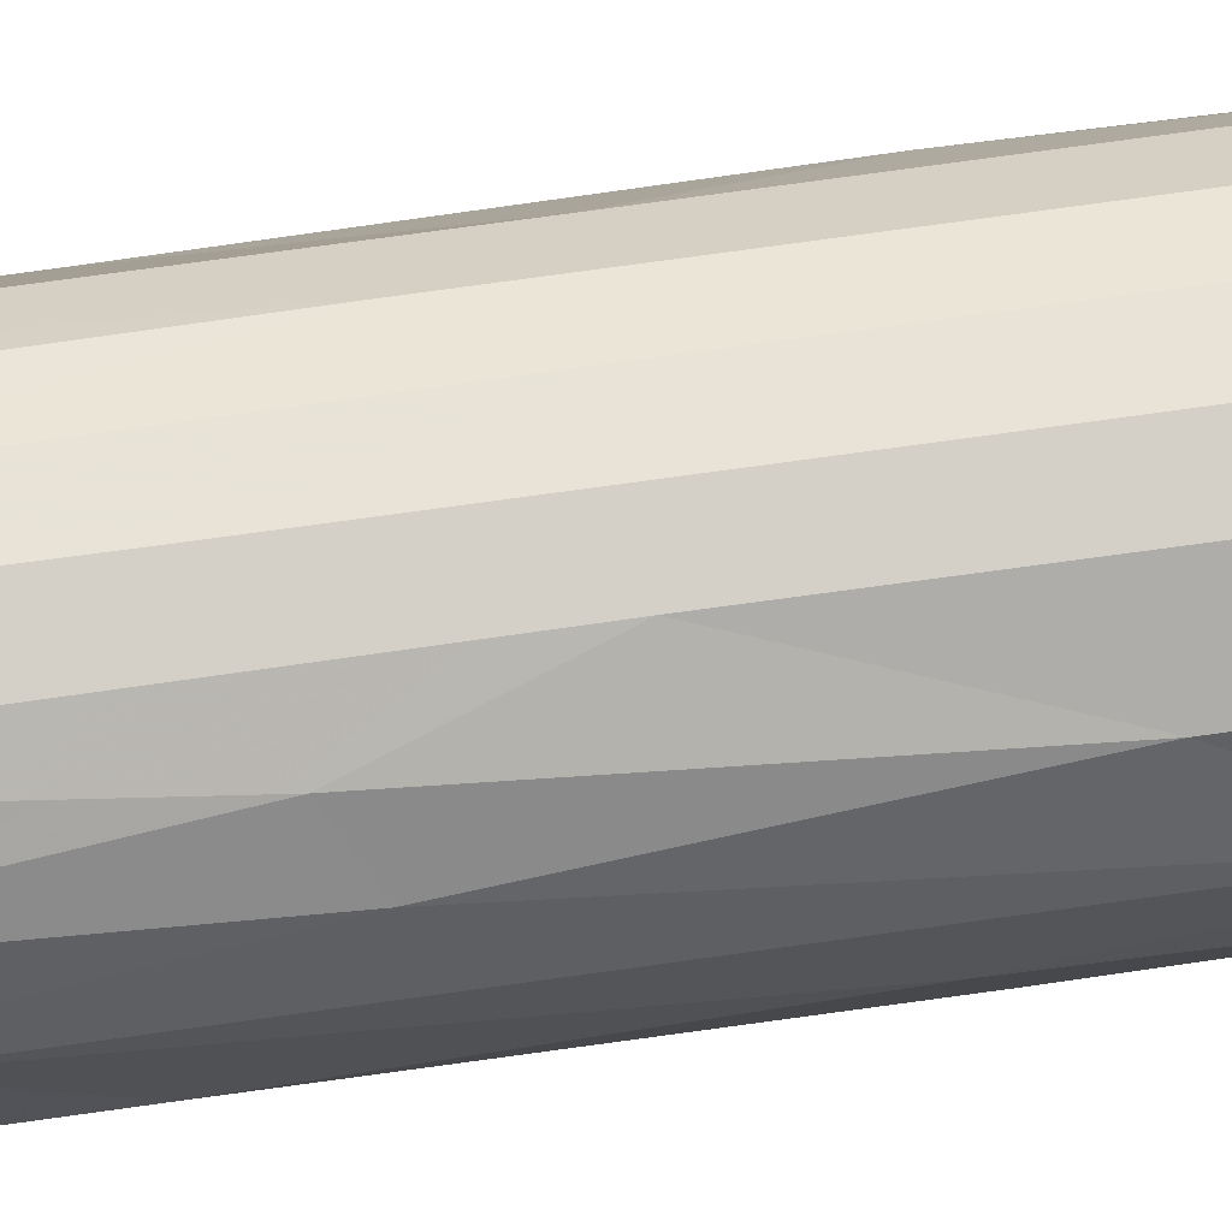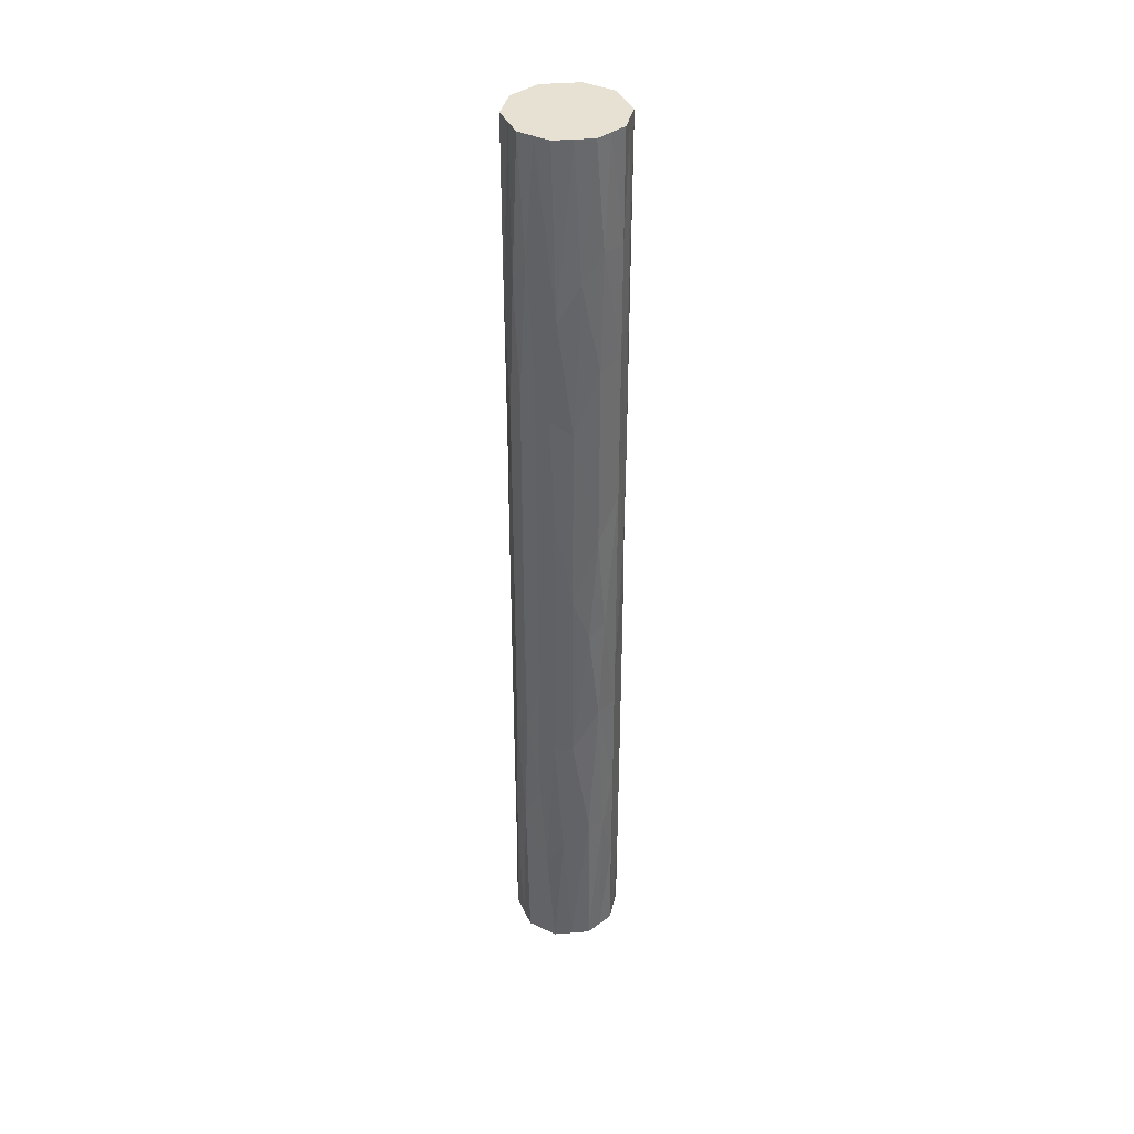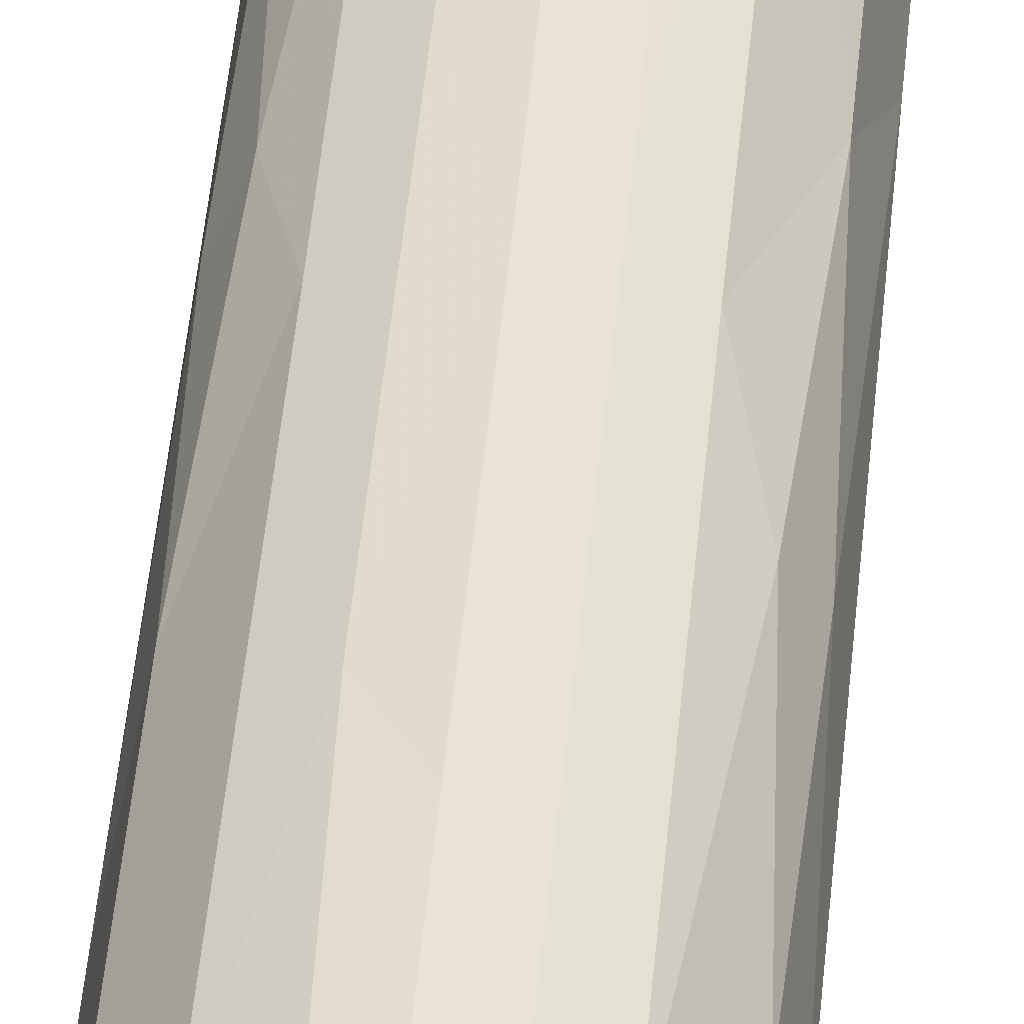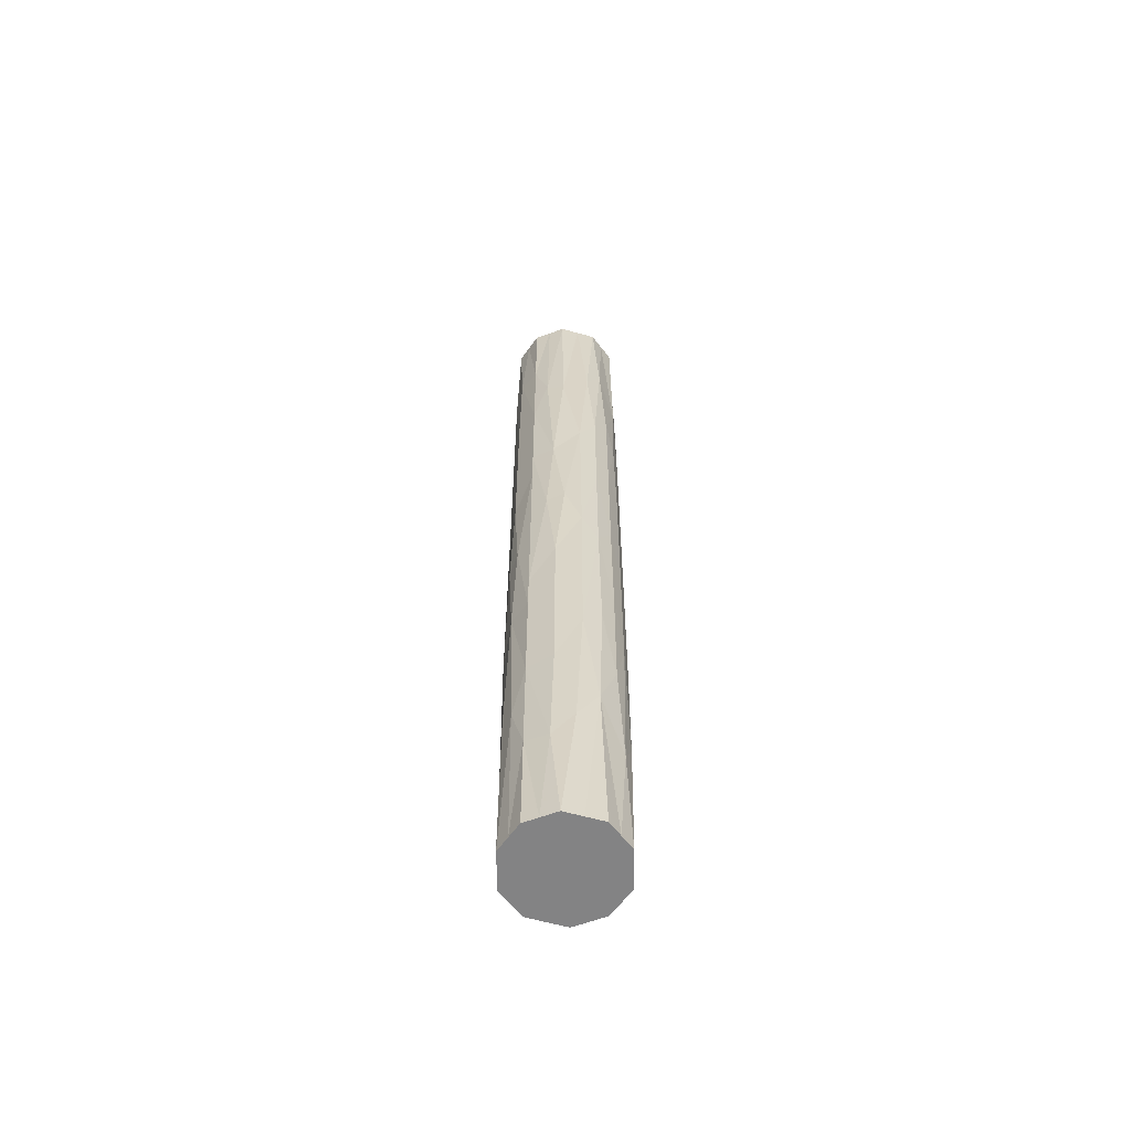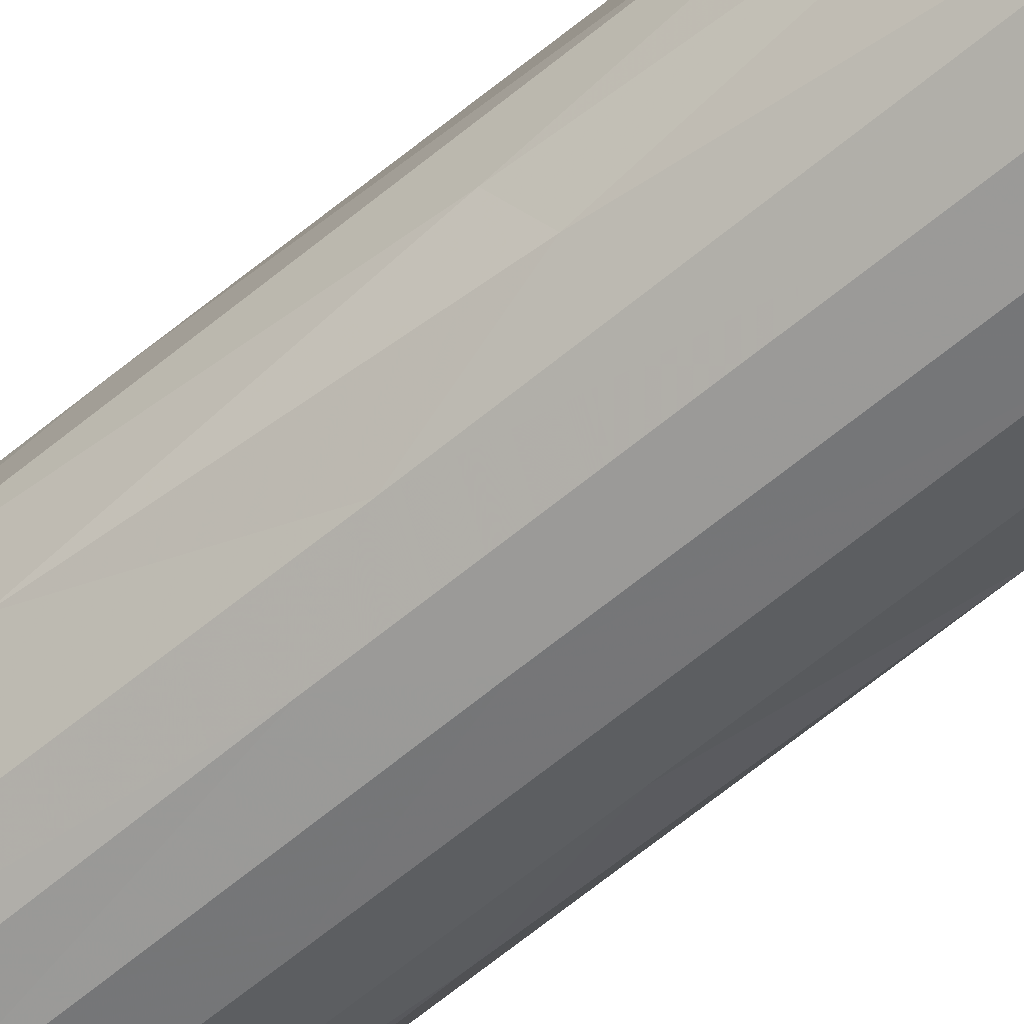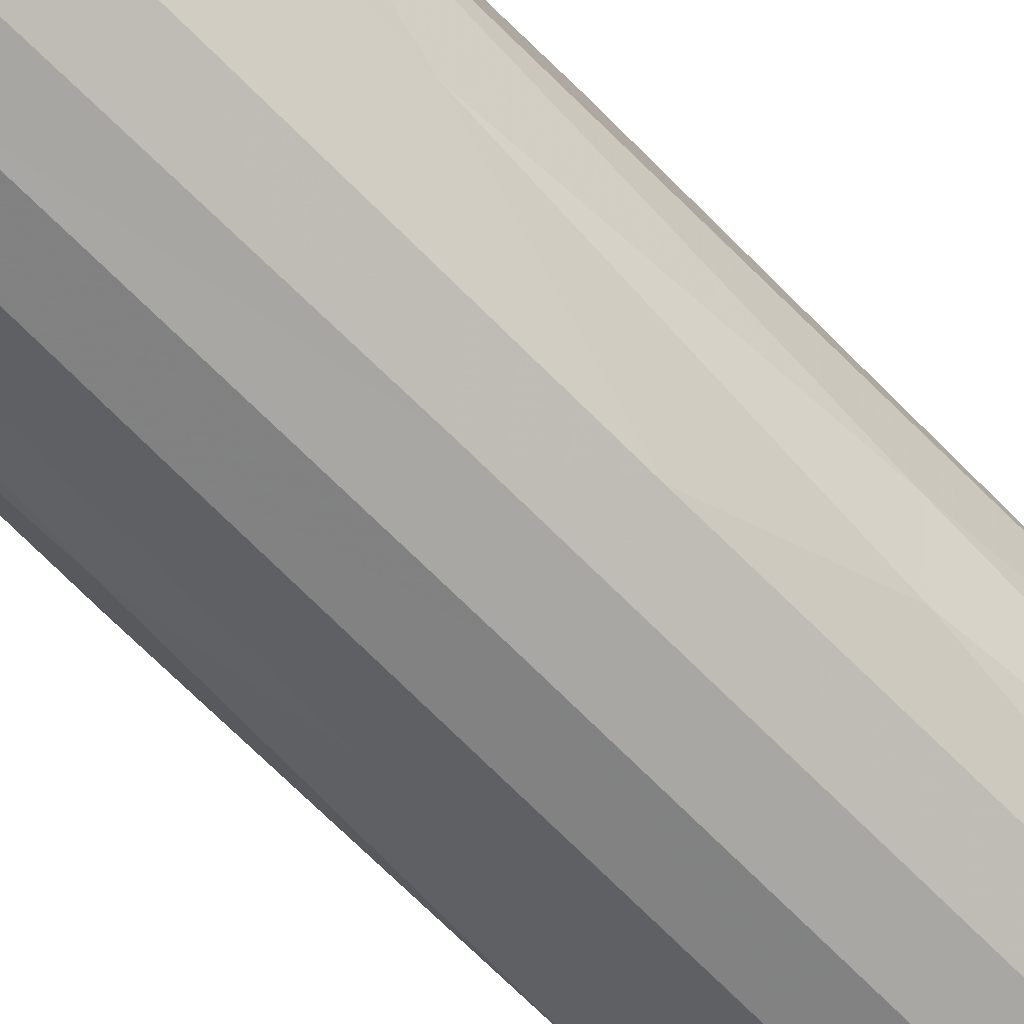
<metadata>
{"format":"obj","ext":"obj","renderer":"f3d","projection":"perspective","resolution":1024,"background":"white","views":[{"elev":54.2,"azim":-99.4,"up":"+Y"},{"elev":38.9,"azim":30.5,"up":"+Z"},{"elev":40.4,"azim":4.6,"up":"+Y"},{"elev":-61.2,"azim":-52.5,"up":"+Z"},{"elev":-63.4,"azim":-50.0,"up":"+Y"},{"elev":-68.0,"azim":-135.6,"up":"+Y"}]}
</metadata>
<code>
v 1.672e+04 971.2 -1109
v 1.674e+04 1041 -1109
v 1.681e+04 1091 -1109
v 1.688e+04 1091 -1109
v 1.695e+04 1041 -1109
v 1.697e+04 971.2 -1109
v 1.695e+04 901.7 -1109
v 1.688e+04 851.6 -1109
v 1.681e+04 851.6 -1109
v 1.674e+04 901.7 -1109
v 1.672e+04 971.2 1056
v 1.674e+04 901.7 1056
v 1.681e+04 851.6 1056
v 1.688e+04 851.6 1056
v 1.695e+04 901.7 1056
v 1.697e+04 971.2 1056
v 1.695e+04 1041 1056
v 1.688e+04 1091 1056
v 1.681e+04 1091 1056
v 1.674e+04 1041 1056
v 1.697e+04 971.2 1056
v 1.695e+04 901.7 1056
v 1.688e+04 851.6 1056
v 1.681e+04 851.6 1056
v 1.674e+04 901.7 1056
v 1.672e+04 971.2 1056
v 1.672e+04 971.2 -1109
v 1.674e+04 901.7 -1109
v 1.681e+04 851.6 -1109
v 1.688e+04 851.6 -1109
v 1.695e+04 901.7 -1109
v 1.697e+04 971.2 -1109
v 1.672e+04 971.2 68.3
v 1.685e+04 846.2 -26.6
v 1.697e+04 971.2 -121.5
v 1.672e+04 971.2 -615.3
v 1.697e+04 971.2 562.1
v 1.677e+04 870.8 409
v 1.692e+04 870.8 -462.2
v 1.677e+04 870.8 -462.2
v 1.692e+04 870.8 409
v 1.685e+04 846.2 546.3
v 1.685e+04 846.2 -599.5
v 1.672e+04 971.2 562.1
v 1.697e+04 971.2 -615.3
v 1.673e+04 918.9 315.2
v 1.674e+04 913.3 -175.7
v 1.696e+04 918.9 -368.4
v 1.696e+04 913.3 122.5
v 1.677e+04 870.1 -26.6
v 1.692e+04 870.1 -26.6
v 1.674e+04 913.5 -602.4
v 1.696e+04 913.5 549.2
v 1.674e+04 899.6 668.8
v 1.678e+04 876.6 1056
v 1.679e+04 859.5 732.4
v 1.673e+04 936.4 1056
v 1.672e+04 971.2 809
v 1.673e+04 935.5 685.5
v 1.695e+04 899.6 -722
v 1.692e+04 876.6 -1109
v 1.69e+04 859.5 -785.6
v 1.696e+04 936.4 -1109
v 1.697e+04 971.2 -862.2
v 1.697e+04 935.5 -738.7
v 1.676e+04 880.3 -808
v 1.68e+04 854.7 -723.6
v 1.681e+04 851.3 -418.3
v 1.685e+04 846.2 -313.1
v 1.689e+04 852.3 -160.2
v 1.689e+04 852.4 196.5
v 1.688e+04 851.8 -465.5
v 1.693e+04 880.3 754.8
v 1.689e+04 854.7 670.4
v 1.678e+04 876.6 -1109
v 1.692e+04 876.6 1056
v 1.685e+04 851.6 -1109
v 1.687e+04 847.5 -854.3
v 1.685e+04 851.6 1056
v 1.683e+04 847.5 801.1
v 1.681e+04 852.3 196.5
v 1.685e+04 846.2 259.9
v 1.681e+04 852.3 -90.34
v 1.672e+04 971.2 315.2
v 1.673e+04 932.8 58
v 1.675e+04 896.7 79.16
v 1.672e+04 971.2 -273.5
v 1.697e+04 971.2 -368.4
v 1.697e+04 932.8 -111.2
v 1.695e+04 896.7 -132.4
v 1.697e+04 971.2 220.3
v 1.672e+04 971.2 -862.2
v 1.673e+04 938.4 -1109
v 1.673e+04 918.7 -873
v 1.696e+04 936.4 1056
v 1.697e+04 971.2 809
v 1.696e+04 917.7 818.4
v 1.688e+04 850.2 441.6
v 1.681e+04 852.2 481.9
v 1.672e+04 971.2 1056
v 1.674e+04 1041 1056
v 1.681e+04 1091 1056
v 1.688e+04 1091 1056
v 1.695e+04 1041 1056
v 1.697e+04 971.2 1056
v 1.697e+04 971.2 -1109
v 1.695e+04 1041 -1109
v 1.688e+04 1091 -1109
v 1.681e+04 1091 -1109
v 1.674e+04 1041 -1109
v 1.672e+04 971.2 -1109
v 1.697e+04 971.2 68.3
v 1.685e+04 1096 -26.6
v 1.672e+04 971.2 -121.5
v 1.697e+04 971.2 -615.3
v 1.672e+04 971.2 562.1
v 1.692e+04 1072 409
v 1.677e+04 1072 -462.2
v 1.692e+04 1072 -462.2
v 1.677e+04 1072 409
v 1.685e+04 1096 546.3
v 1.685e+04 1096 -599.5
v 1.697e+04 971.2 562.1
v 1.672e+04 971.2 -615.3
v 1.696e+04 1023 315.2
v 1.696e+04 1029 -175.7
v 1.673e+04 1023 -368.4
v 1.674e+04 1029 122.5
v 1.692e+04 1072 -26.6
v 1.677e+04 1072 -26.6
v 1.696e+04 1029 -602.4
v 1.674e+04 1029 549.2
v 1.695e+04 1043 668.8
v 1.692e+04 1066 1056
v 1.69e+04 1083 732.4
v 1.696e+04 1006 1056
v 1.697e+04 971.2 809
v 1.697e+04 1007 685.5
v 1.674e+04 1043 -722
v 1.678e+04 1066 -1109
v 1.679e+04 1083 -785.6
v 1.673e+04 1006 -1109
v 1.672e+04 971.2 -862.2
v 1.673e+04 1007 -738.7
v 1.693e+04 1062 -808
v 1.689e+04 1088 -723.6
v 1.688e+04 1091 -418.3
v 1.685e+04 1096 -313.1
v 1.681e+04 1090 -160.2
v 1.681e+04 1090 196.5
v 1.681e+04 1091 -465.5
v 1.676e+04 1062 754.8
v 1.68e+04 1088 670.4
v 1.692e+04 1066 -1109
v 1.678e+04 1066 1056
v 1.685e+04 1091 -1109
v 1.683e+04 1095 -854.3
v 1.685e+04 1091 1056
v 1.687e+04 1095 801.1
v 1.689e+04 1090 196.5
v 1.685e+04 1096 259.9
v 1.689e+04 1090 -90.34
v 1.697e+04 971.2 315.2
v 1.697e+04 1010 58
v 1.695e+04 1046 79.16
v 1.697e+04 971.2 -273.5
v 1.672e+04 971.2 -368.4
v 1.673e+04 1010 -111.2
v 1.675e+04 1046 -132.4
v 1.672e+04 971.2 220.3
v 1.697e+04 971.2 -862.2
v 1.696e+04 1004 -1109
v 1.696e+04 1024 -873
v 1.673e+04 1006 1056
v 1.672e+04 971.2 809
v 1.673e+04 1025 818.4
v 1.682e+04 1092 441.6
v 1.689e+04 1090 481.9
g g485496_1
f 4 5 3
f 5 2 3
f 2 5 1
f 5 6 1
f 7 10 1
f 10 8 9
f 8 10 7
f 7 1 6
f 11 14 15
f 14 12 13
f 11 12 14
f 15 16 17
f 17 18 19
f 20 11 15
f 20 17 19
f 20 15 17
f 41 73 74
f 38 46 86
f 49 91 53
f 38 50 81
f 94 93 28
f 52 66 40
f 46 44 84
f 54 55 25
f 79 74 23
f 52 40 47
f 40 66 67
f 47 87 52
f 89 49 90
f 53 73 41
f 95 96 21
f 36 52 87
f 65 45 48
f 29 77 67
f 85 47 86
f 31 60 61
f 48 45 88
f 34 83 69
f 39 48 90
f 53 41 49
f 56 54 38
f 71 34 70
f 62 60 39
f 67 68 40
f 44 59 58
f 45 65 64
f 46 84 85
f 54 46 38
f 33 87 85
f 47 40 50
f 48 88 89
f 60 48 39
f 35 91 89
f 49 41 51
f 83 40 68
f 50 83 81
f 51 71 70
f 69 70 34
f 92 93 94
f 94 66 52
f 95 22 97
f 97 73 53
f 55 54 56
f 59 57 58
f 55 56 24
f 99 38 81
f 42 74 80
f 25 57 59
f 57 26 58
f 46 54 59
f 59 54 25
f 61 60 62
f 65 63 64
f 61 62 30
f 72 62 39
f 43 67 78
f 31 63 65
f 63 32 64
f 48 60 65
f 65 60 31
f 67 75 29
f 67 43 68
f 67 66 75
f 30 78 77
f 69 68 43
f 83 34 81
f 43 72 69
f 70 39 51
f 70 69 72
f 71 51 41
f 98 41 74
f 82 34 71
f 72 43 78
f 70 72 39
f 74 76 23
f 74 42 98
f 74 73 76
f 24 80 79
f 66 28 75
f 73 22 76
f 77 78 67
f 30 62 78
f 72 78 62
f 79 80 74
f 24 56 80
f 99 80 56
f 82 81 34
f 81 82 99
f 98 82 71
f 82 42 99
f 40 83 50
f 69 83 68
f 44 46 59
f 33 85 84
f 86 47 50
f 38 86 50
f 46 85 86
f 85 87 47
f 37 53 91
f 89 88 35
f 90 49 51
f 39 90 51
f 48 89 90
f 89 91 49
f 36 92 94
f 92 27 93
f 66 94 28
f 94 52 36
f 97 37 96
f 96 95 97
f 73 97 22
f 97 53 37
f 82 98 42
f 41 98 71
f 80 99 42
f 38 99 56
f 133 134 104
f 174 175 100
f 129 160 117
f 165 164 126
f 120 152 153
f 131 145 119
f 136 105 137
f 108 156 146
f 158 153 102
f 127 124 167
f 145 146 119
f 172 107 173
f 126 166 131
f 132 152 120
f 168 128 169
f 123 125 138
f 144 124 127
f 113 162 148
f 117 125 165
f 110 139 140
f 131 119 126
f 128 170 132
f 118 127 169
f 132 120 128
f 135 133 117
f 150 113 149
f 141 139 118
f 146 147 119
f 124 144 143
f 125 123 163
f 125 163 164
f 133 125 117
f 112 166 164
f 126 119 129
f 127 167 168
f 139 127 118
f 114 170 168
f 128 120 130
f 162 119 147
f 129 162 160
f 130 150 149
f 148 149 113
f 171 172 173
f 173 145 131
f 174 101 176
f 176 152 132
f 135 103 134
f 123 138 137
f 159 121 153
f 133 135 134
f 117 160 178
f 104 136 138
f 138 125 133
f 137 138 136
f 138 133 104
f 141 109 140
f 144 142 143
f 157 141 151
f 139 141 140
f 141 118 151
f 110 142 144
f 142 111 143
f 127 139 144
f 144 139 110
f 146 154 108
f 146 122 147
f 146 145 154
f 157 122 146
f 148 147 122
f 162 113 160
f 122 151 148
f 149 118 130
f 149 148 151
f 150 130 120
f 177 120 153
f 161 113 150
f 151 122 157
f 149 151 118
f 153 155 102
f 153 121 177
f 153 152 155
f 103 159 158
f 145 107 154
f 152 101 155
f 156 157 146
f 109 141 157
f 156 109 157
f 158 159 153
f 103 135 159
f 178 159 135
f 161 160 113
f 160 161 178
f 177 161 150
f 161 121 178
f 119 162 129
f 148 162 147
f 115 131 166
f 164 163 112
f 165 126 129
f 117 165 129
f 125 164 165
f 164 166 126
f 116 132 170
f 168 167 114
f 169 128 130
f 118 169 130
f 127 168 169
f 168 170 128
f 115 171 173
f 171 106 172
f 145 173 107
f 173 131 115
f 176 116 175
f 175 174 176
f 152 176 101
f 176 132 116
f 161 177 121
f 120 177 150
f 159 178 121
f 117 178 135

</code>
